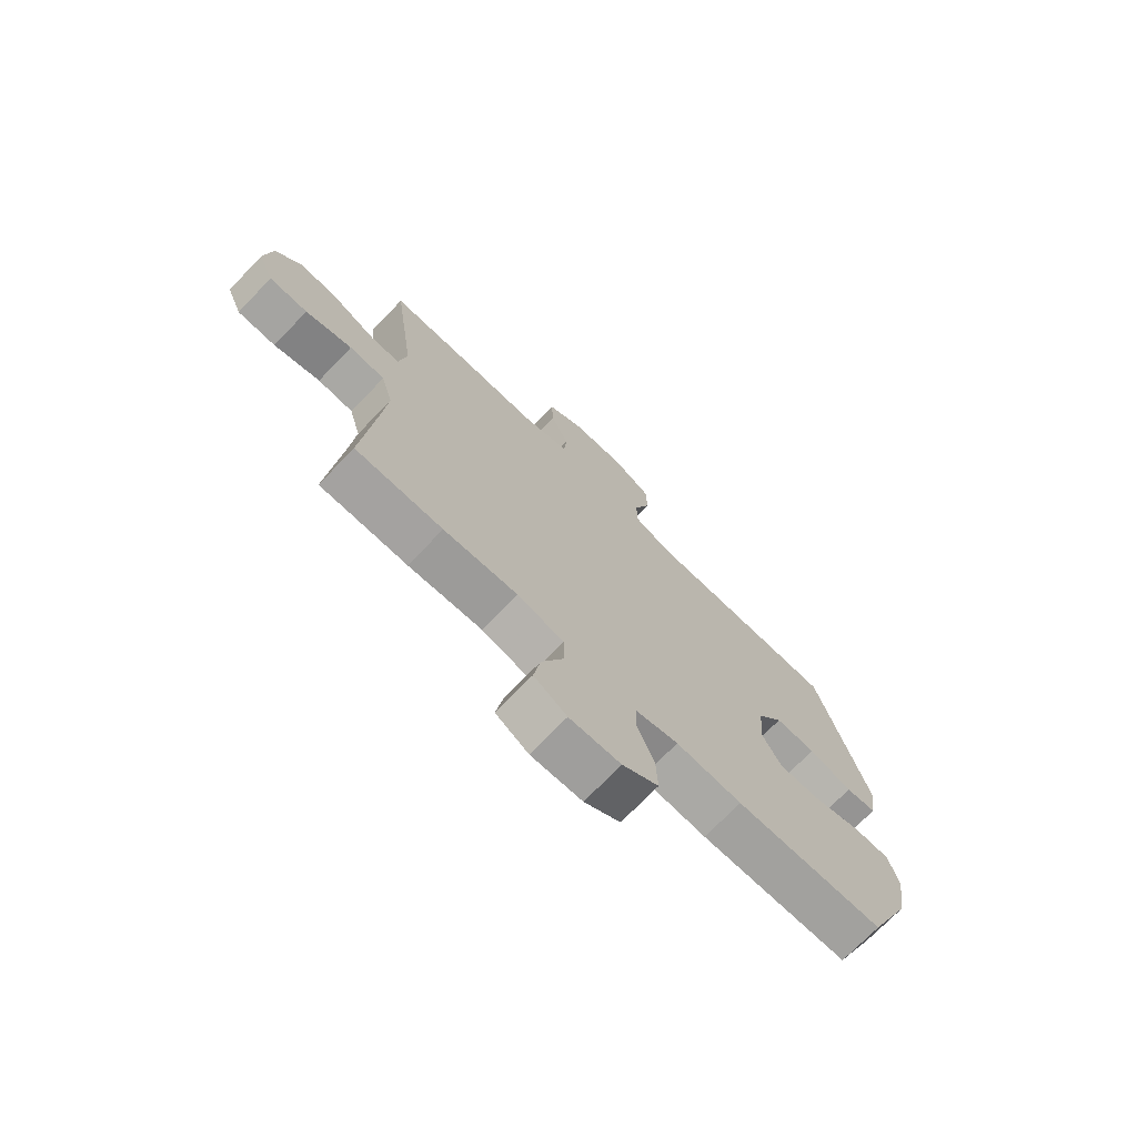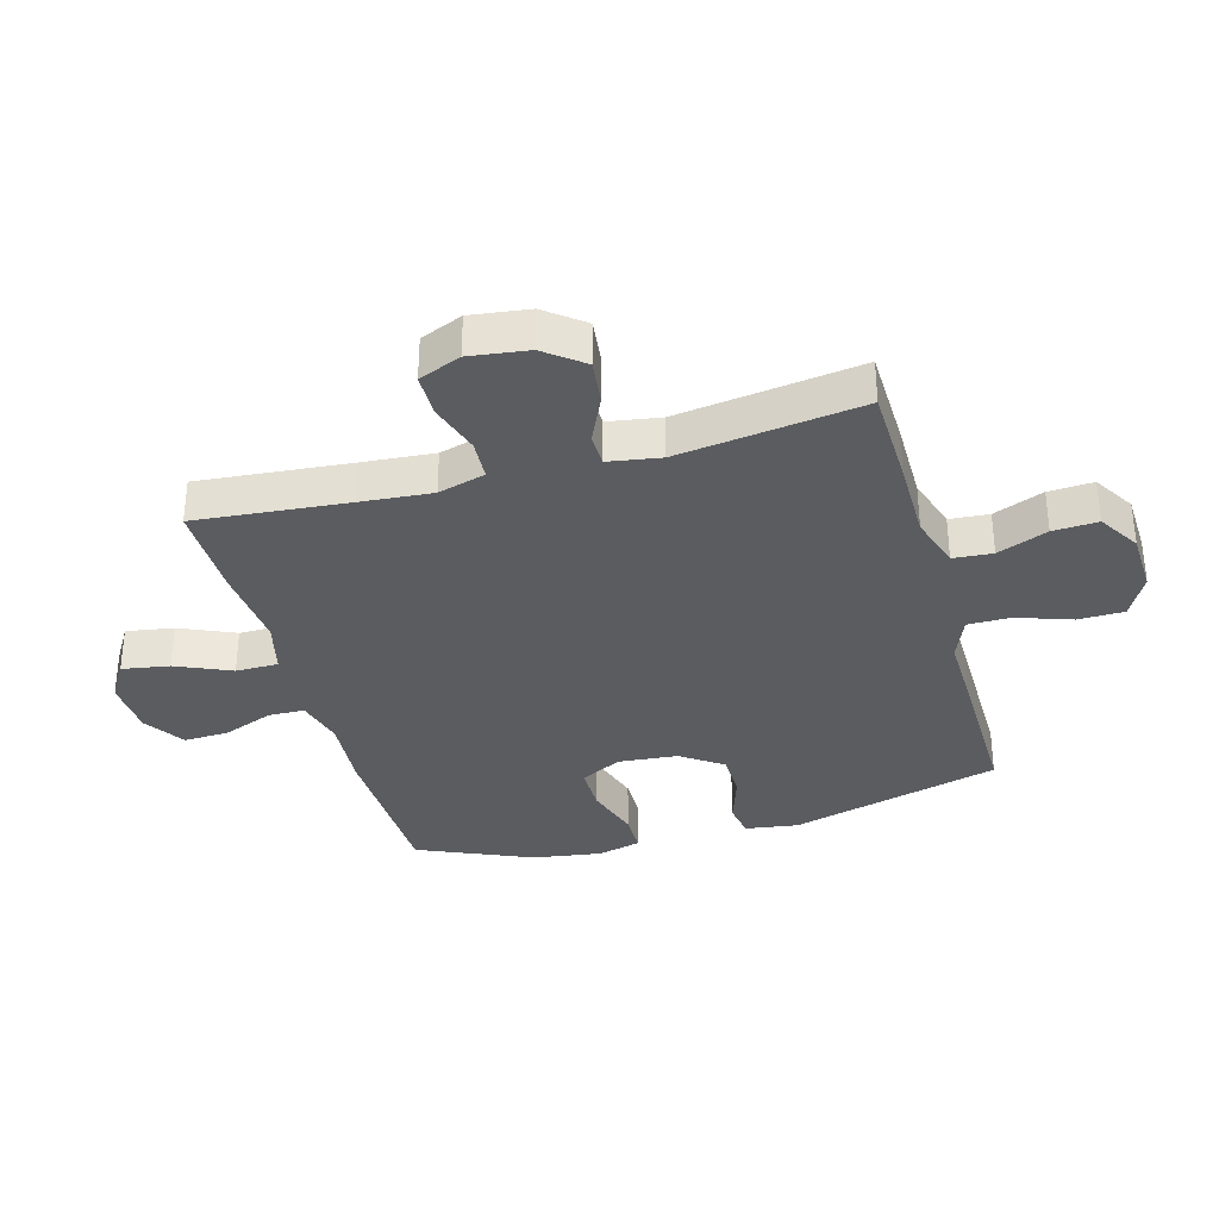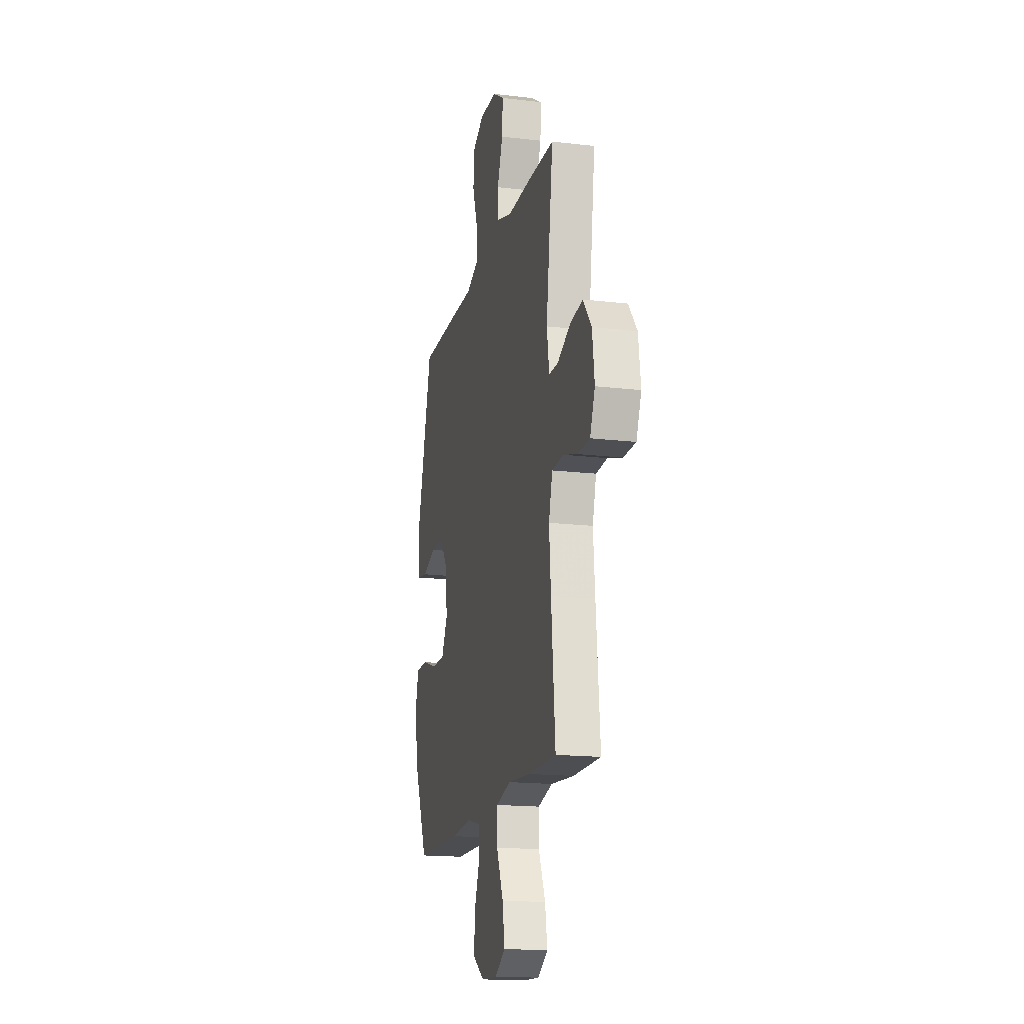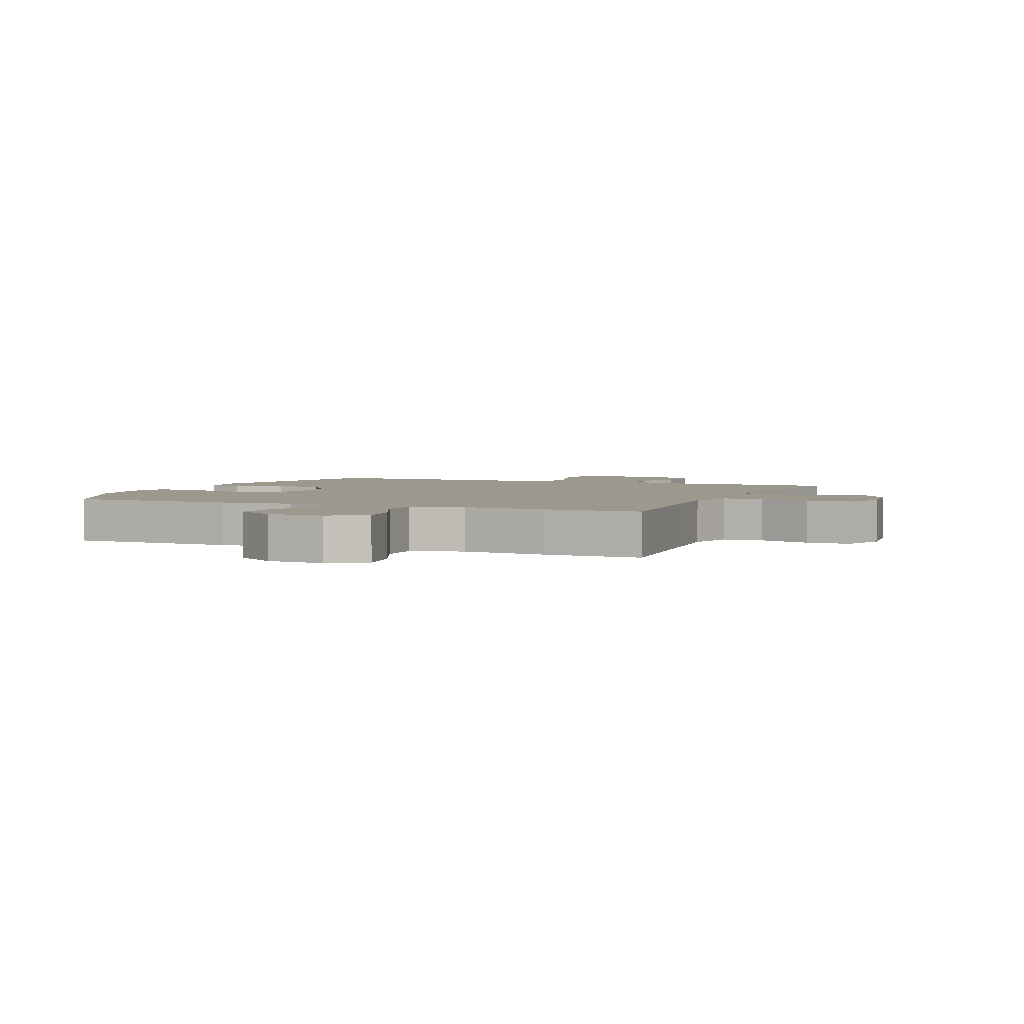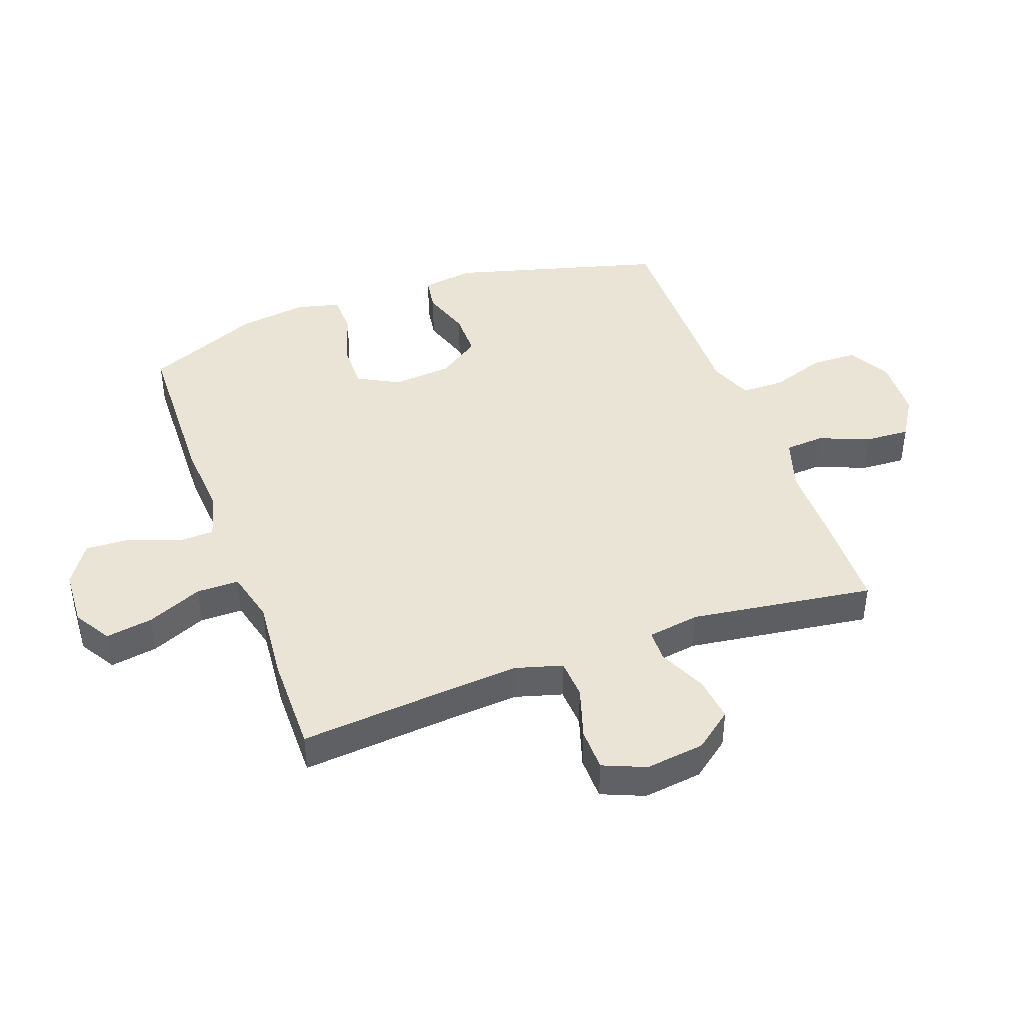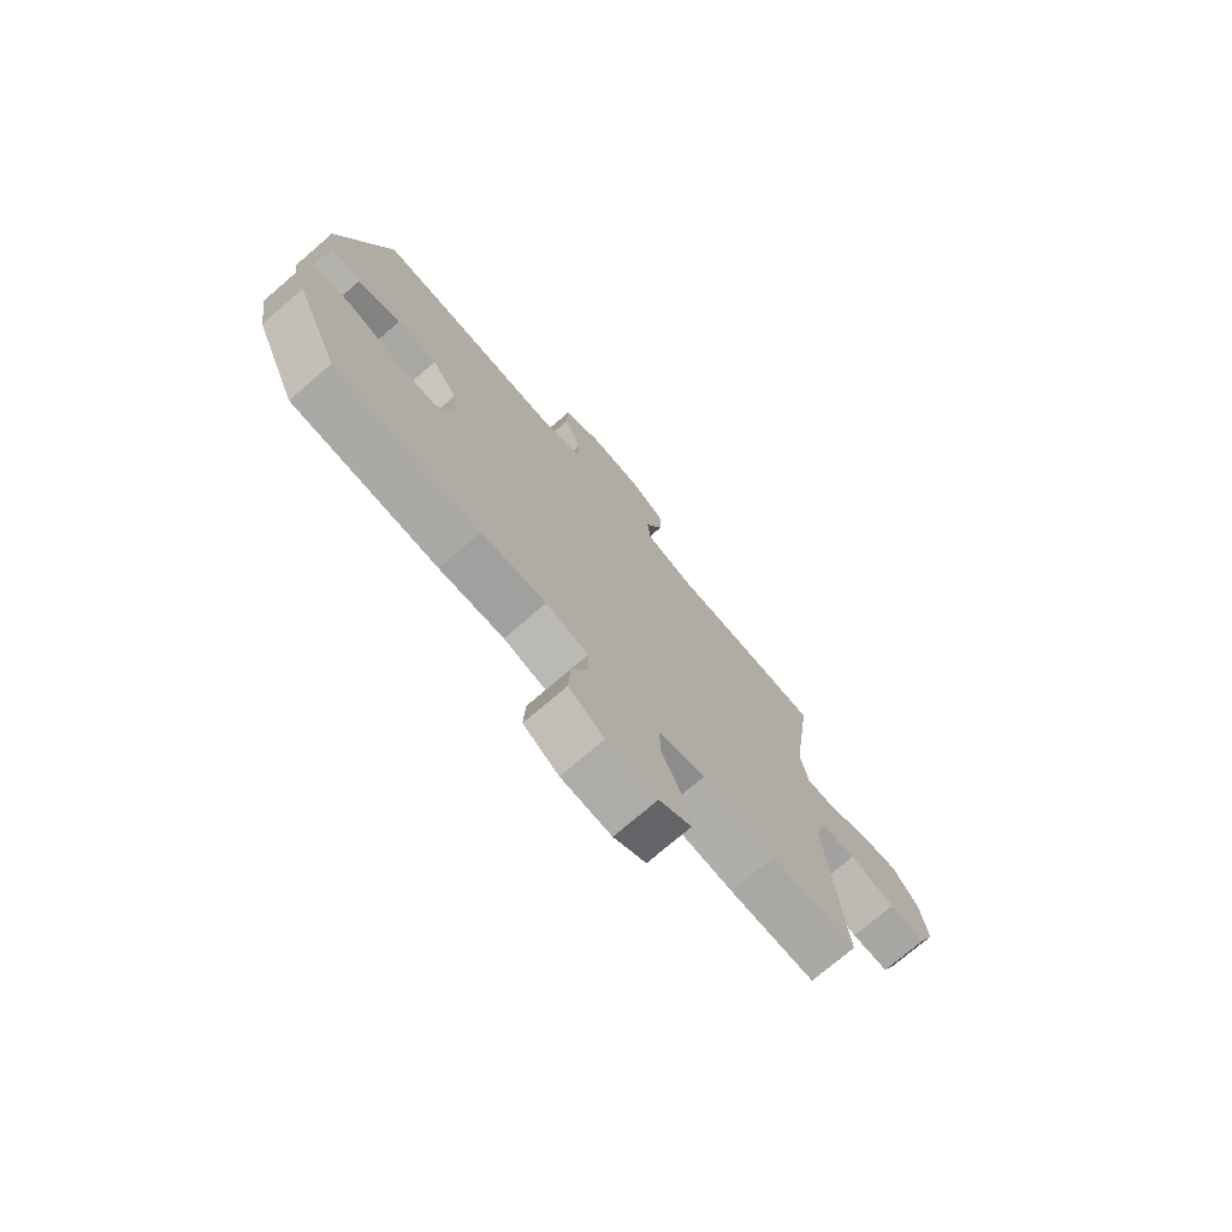
<metadata>
{"format":"obj","ext":"obj","renderer":"f3d","projection":"perspective","resolution":1024,"background":"white","views":[{"elev":-72.9,"azim":-44.0,"up":"+Z"},{"elev":-34.0,"azim":-74.3,"up":"+Y"},{"elev":-17.1,"azim":-103.3,"up":"+Z"},{"elev":3.1,"azim":-157.0,"up":"+Y"},{"elev":42.5,"azim":-109.8,"up":"+Y"},{"elev":-74.7,"azim":130.6,"up":"+Z"}]}
</metadata>
<code>
v -0.5 0.07 -0.5
v -0.477 0.07 -0.25
v -0.467 0.07 -0.131
v -0.489 0.07 -0.053
v -0.555 0.07 -0.049
v -0.641 0.07 -0.076
v -0.712 0.07 -0.075
v -0.741 0.07 -0.005
v -0.728 0.07 0.092
v -0.679 0.07 0.155
v -0.605 0.07 0.146
v -0.527 0.07 0.11
v -0.473 0.07 0.111
v -0.459 0.07 0.197
v -0.5 0.07 0.5
v -0.337 0.07 0.504
v -0.203 0.07 0.504
v -0.115 0.07 0.532
v -0.11 0.07 0.597
v -0.143 0.07 0.68
v -0.147 0.07 0.754
v -0.079 0.07 0.796
v 0.022 0.07 0.8
v 0.093 0.07 0.762
v 0.094 0.07 0.686
v 0.063 0.07 0.596
v 0.063 0.07 0.525
v 0.135 0.07 0.496
v 0.247 0.07 0.498
v 0.5 0.07 0.5
v 0.594 0.07 0.151
v 0.581 0.07 0.064
v 0.523 0.07 0.055
v 0.442 0.07 0.082
v 0.366 0.07 0.082
v 0.318 0.07 0.013
v 0.309 0.07 -0.085
v 0.345 0.07 -0.153
v 0.422 0.07 -0.153
v 0.513 0.07 -0.124
v 0.581 0.07 -0.125
v 0.599 0.07 -0.198
v 0.582 0.07 -0.311
v 0.5 0.07 -0.5
v 0.225 0.07 -0.507
v 0.103 0.07 -0.498
v 0.023 0.07 -0.519
v 0.021 0.07 -0.579
v 0.053 0.07 -0.661
v 0.056 0.07 -0.736
v -0.011 0.07 -0.78
v -0.106 0.07 -0.785
v -0.167 0.07 -0.748
v -0.154 0.07 -0.67
v -0.114 0.07 -0.579
v -0.114 0.07 -0.509
v -0.201 0.07 -0.487
v -0.338 0.07 -0.499
v -0.5 0 -0.5
v -0.477 0 -0.25
v -0.467 0 -0.131
v -0.489 0 -0.053
v -0.555 0 -0.049
v -0.641 0 -0.076
v -0.712 0 -0.075
v -0.741 0 -0.005
v -0.728 0 0.092
v -0.679 0 0.155
v -0.605 0 0.146
v -0.527 0 0.11
v -0.473 0 0.111
v -0.459 0 0.197
v -0.5 0 0.5
v -0.337 0 0.504
v -0.203 0 0.504
v -0.115 0 0.532
v -0.11 0 0.597
v -0.143 0 0.68
v -0.147 0 0.754
v -0.079 0 0.796
v 0.022 0 0.8
v 0.093 0 0.762
v 0.094 0 0.686
v 0.063 0 0.596
v 0.063 0 0.525
v 0.135 0 0.496
v 0.247 0 0.498
v 0.5 0 0.5
v 0.594 0 0.151
v 0.581 0 0.064
v 0.523 0 0.055
v 0.442 0 0.082
v 0.366 0 0.082
v 0.318 0 0.013
v 0.309 0 -0.085
v 0.345 0 -0.153
v 0.422 0 -0.153
v 0.513 0 -0.124
v 0.581 0 -0.125
v 0.599 0 -0.198
v 0.582 0 -0.311
v 0.5 0 -0.5
v 0.225 0 -0.507
v 0.103 0 -0.498
v 0.023 0 -0.519
v 0.021 0 -0.579
v 0.053 0 -0.661
v 0.056 0 -0.736
v -0.011 0 -0.78
v -0.106 0 -0.785
v -0.167 0 -0.748
v -0.154 0 -0.67
v -0.114 0 -0.579
v -0.114 0 -0.509
v -0.201 0 -0.487
v -0.338 0 -0.499
f 57 58 1 2
f 56 57 2 3
f 52 53 54 55
f 52 55 56
f 51 52 56
f 48 49 50 51
f 47 48 51 56
f 46 47 56 3
f 39 40 41 42
f 38 39 42 43
f 31 32 33 34
f 31 34 35
f 28 29 30 31
f 27 28 31 35
f 23 24 25 26
f 23 26 27
f 22 23 27
f 19 20 21 22
f 18 19 22 27
f 17 18 27 35
f 14 15 16 17
f 13 14 17 35
f 9 10 11 12
f 5 6 7 8
f 4 5 8 9
f 45 46 3 4
f 38 43 44 45
f 37 38 45 4
f 36 37 4 9
f 13 35 36
f 9 12 13 36
f 60 59 116 115
f 61 60 115 114
f 113 112 111 110
f 114 113 110
f 114 110 109
f 109 108 107 106
f 114 109 106 105
f 61 114 105 104
f 100 99 98 97
f 101 100 97 96
f 92 91 90 89
f 93 92 89
f 89 88 87 86
f 93 89 86 85
f 84 83 82 81
f 85 84 81
f 85 81 80
f 80 79 78 77
f 85 80 77 76
f 93 85 76 75
f 75 74 73 72
f 93 75 72 71
f 70 69 68 67
f 66 65 64 63
f 67 66 63 62
f 62 61 104 103
f 103 102 101 96
f 62 103 96 95
f 67 62 95 94
f 94 93 71
f 94 71 70 67
f 1 59 60 2
f 2 60 61 3
f 3 61 62 4
f 4 62 63 5
f 5 63 64 6
f 6 64 65 7
f 7 65 66 8
f 8 66 67 9
f 9 67 68 10
f 10 68 69 11
f 11 69 70 12
f 12 70 71 13
f 13 71 72 14
f 14 72 73 15
f 15 73 74 16
f 16 74 75 17
f 17 75 76 18
f 18 76 77 19
f 19 77 78 20
f 20 78 79 21
f 21 79 80 22
f 22 80 81 23
f 23 81 82 24
f 24 82 83 25
f 25 83 84 26
f 26 84 85 27
f 27 85 86 28
f 28 86 87 29
f 29 87 88 30
f 30 88 89 31
f 31 89 90 32
f 32 90 91 33
f 33 91 92 34
f 34 92 93 35
f 35 93 94 36
f 36 94 95 37
f 37 95 96 38
f 38 96 97 39
f 39 97 98 40
f 40 98 99 41
f 41 99 100 42
f 42 100 101 43
f 43 101 102 44
f 44 102 103 45
f 45 103 104 46
f 46 104 105 47
f 47 105 106 48
f 48 106 107 49
f 49 107 108 50
f 50 108 109 51
f 51 109 110 52
f 52 110 111 53
f 53 111 112 54
f 54 112 113 55
f 55 113 114 56
f 56 114 115 57
f 57 115 116 58
f 58 116 59 1

</code>
